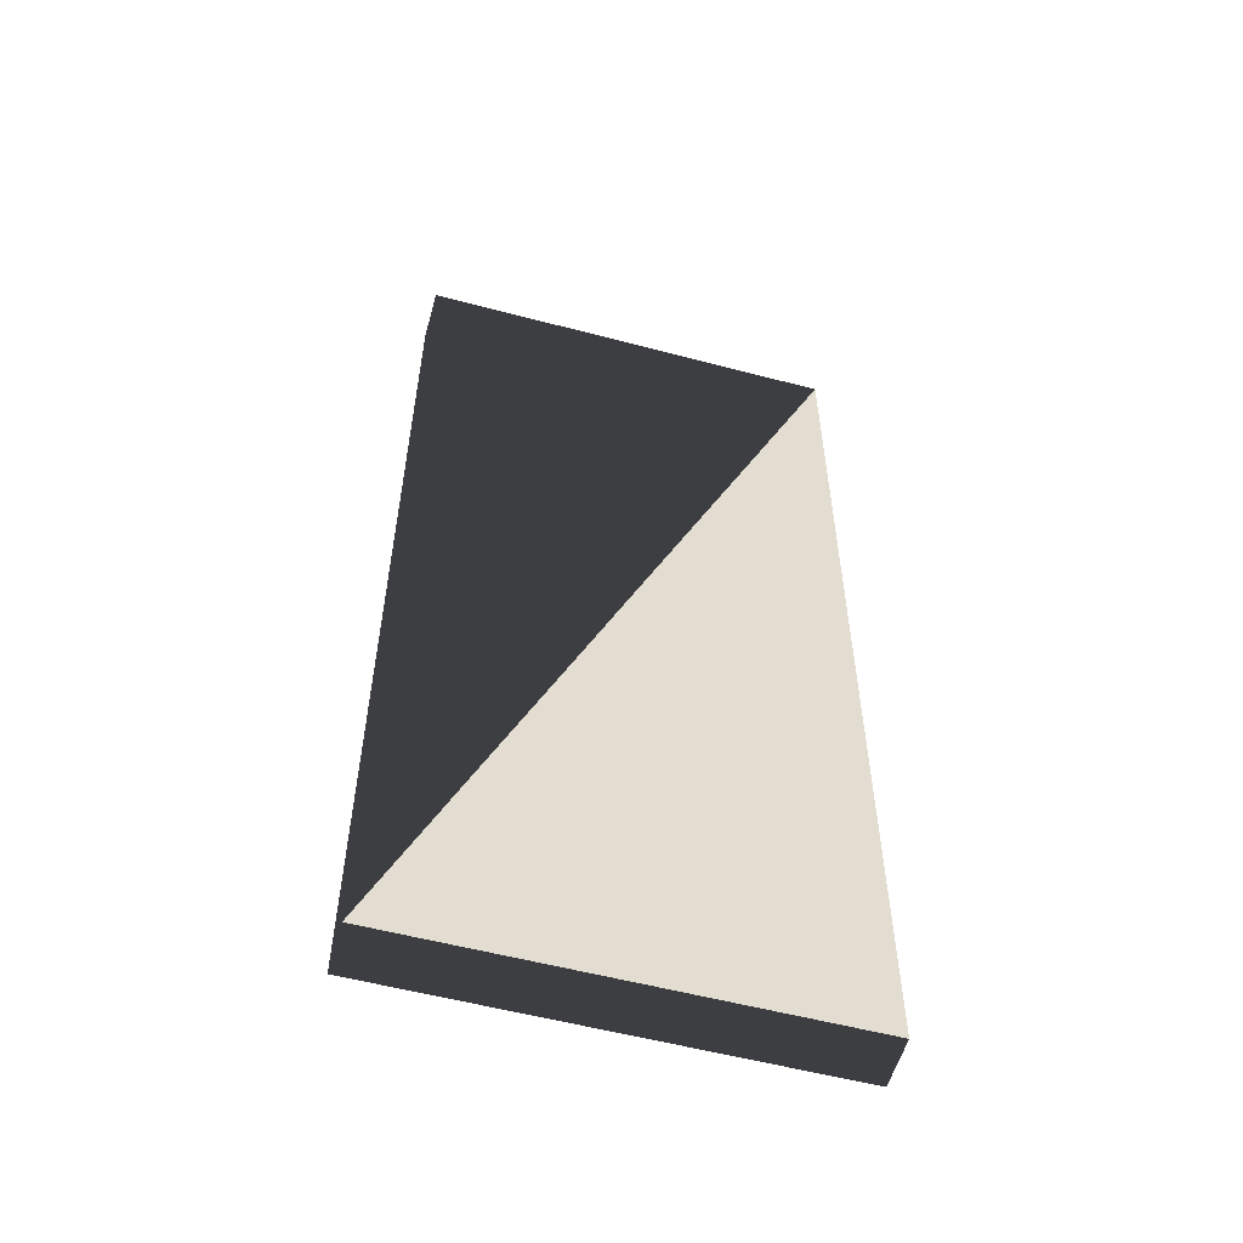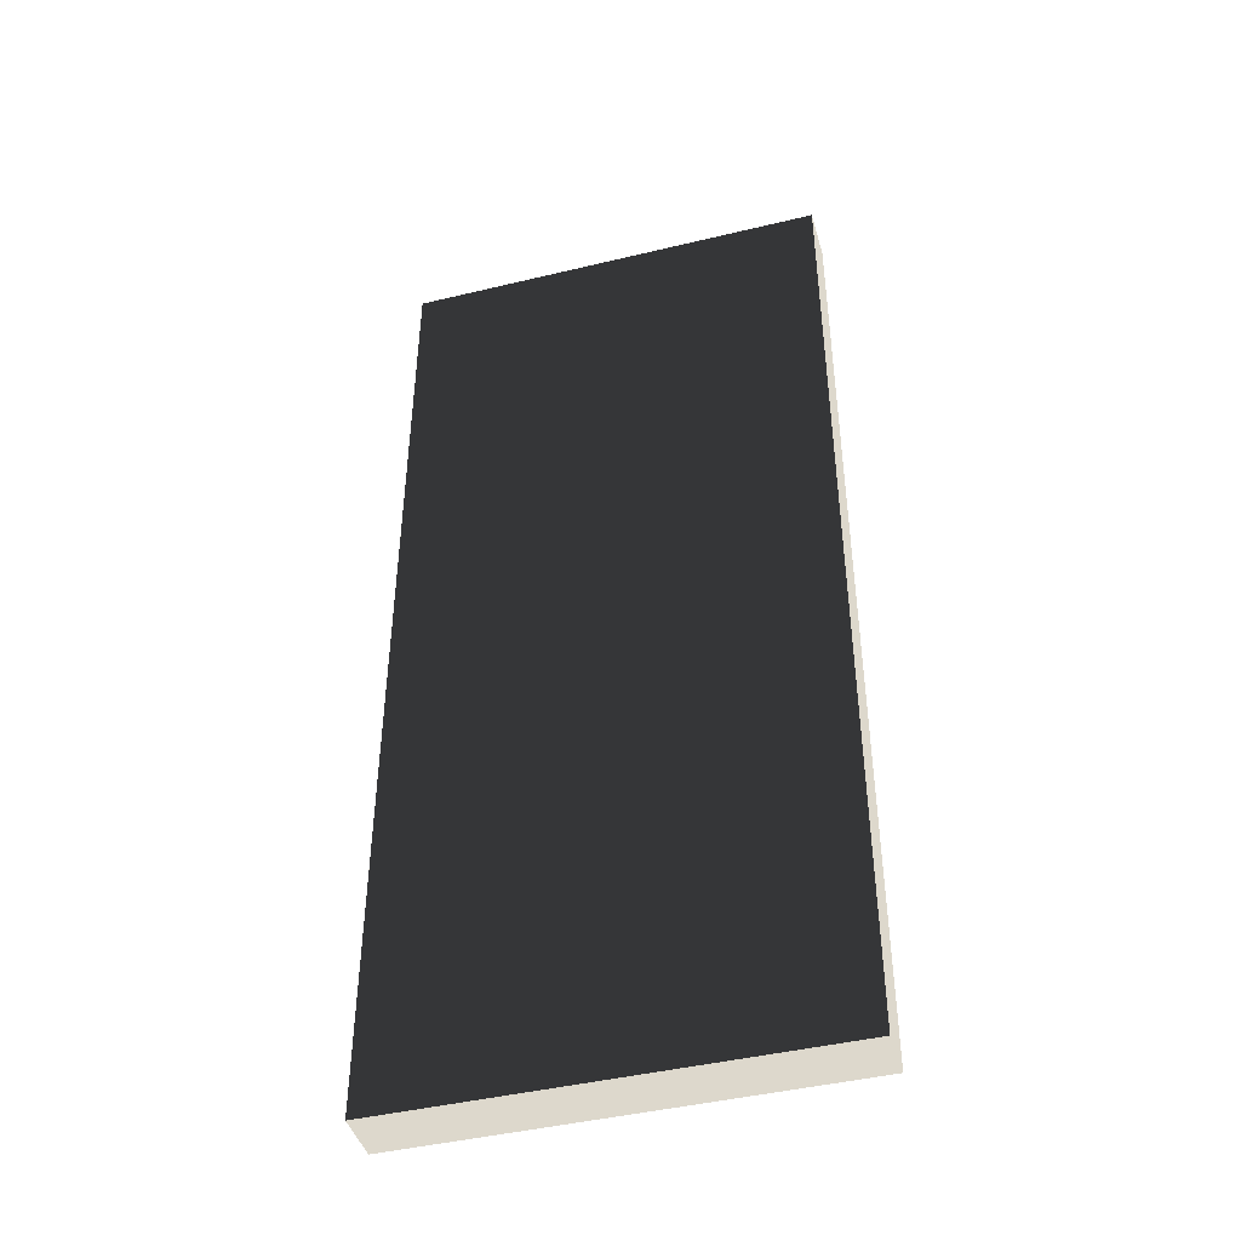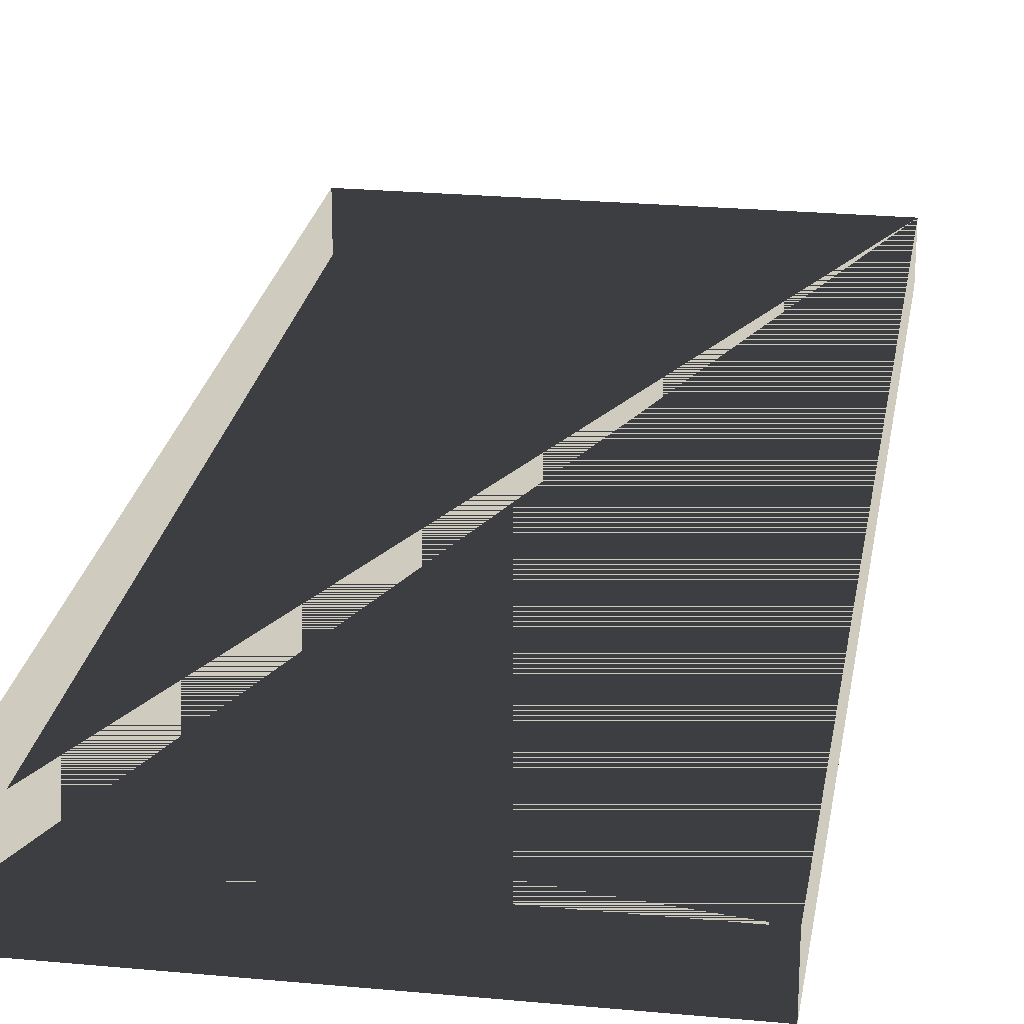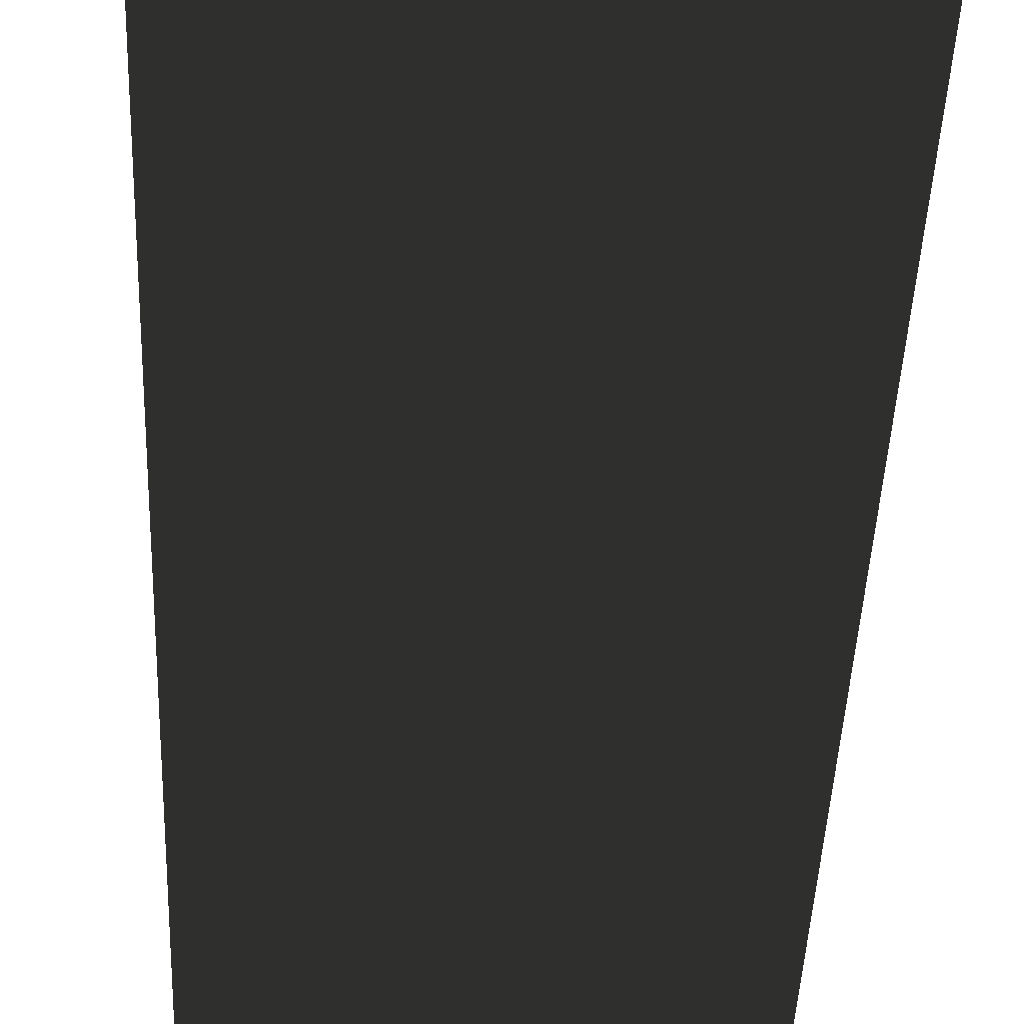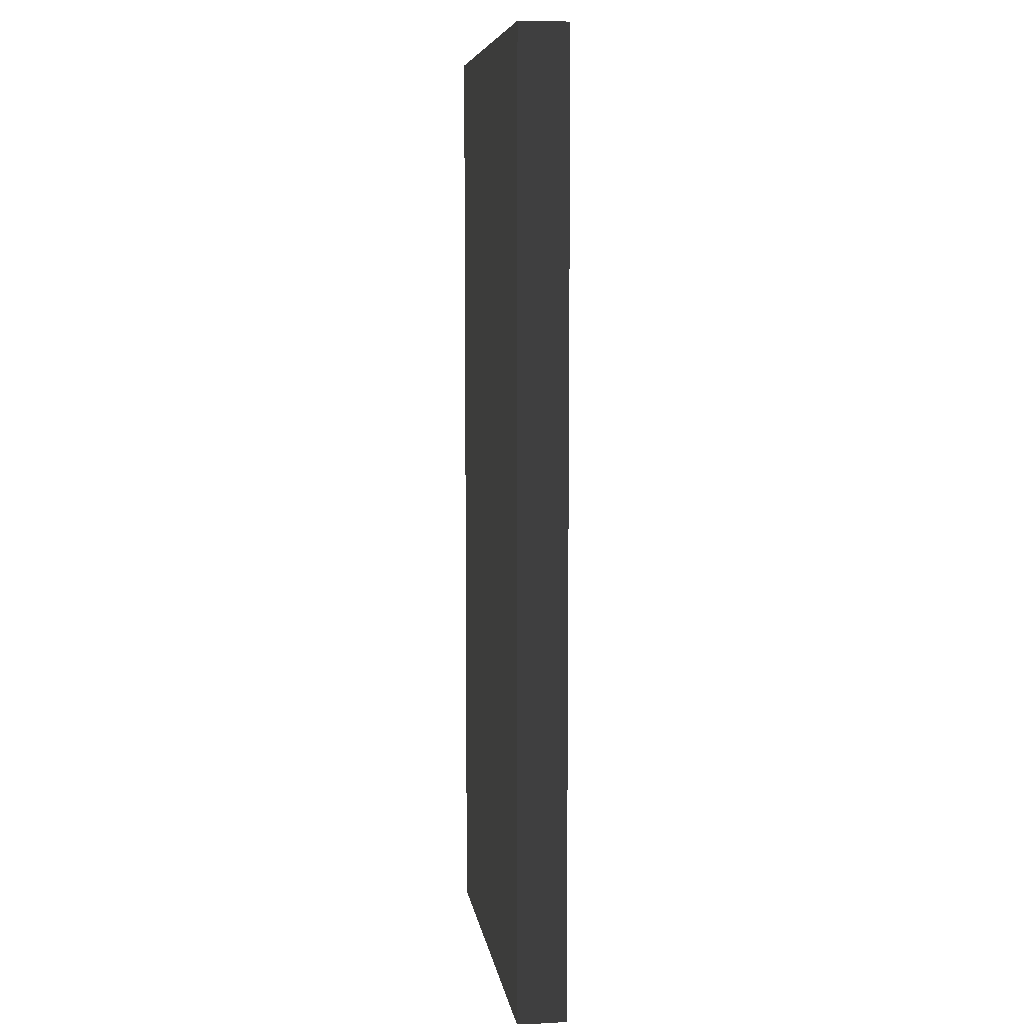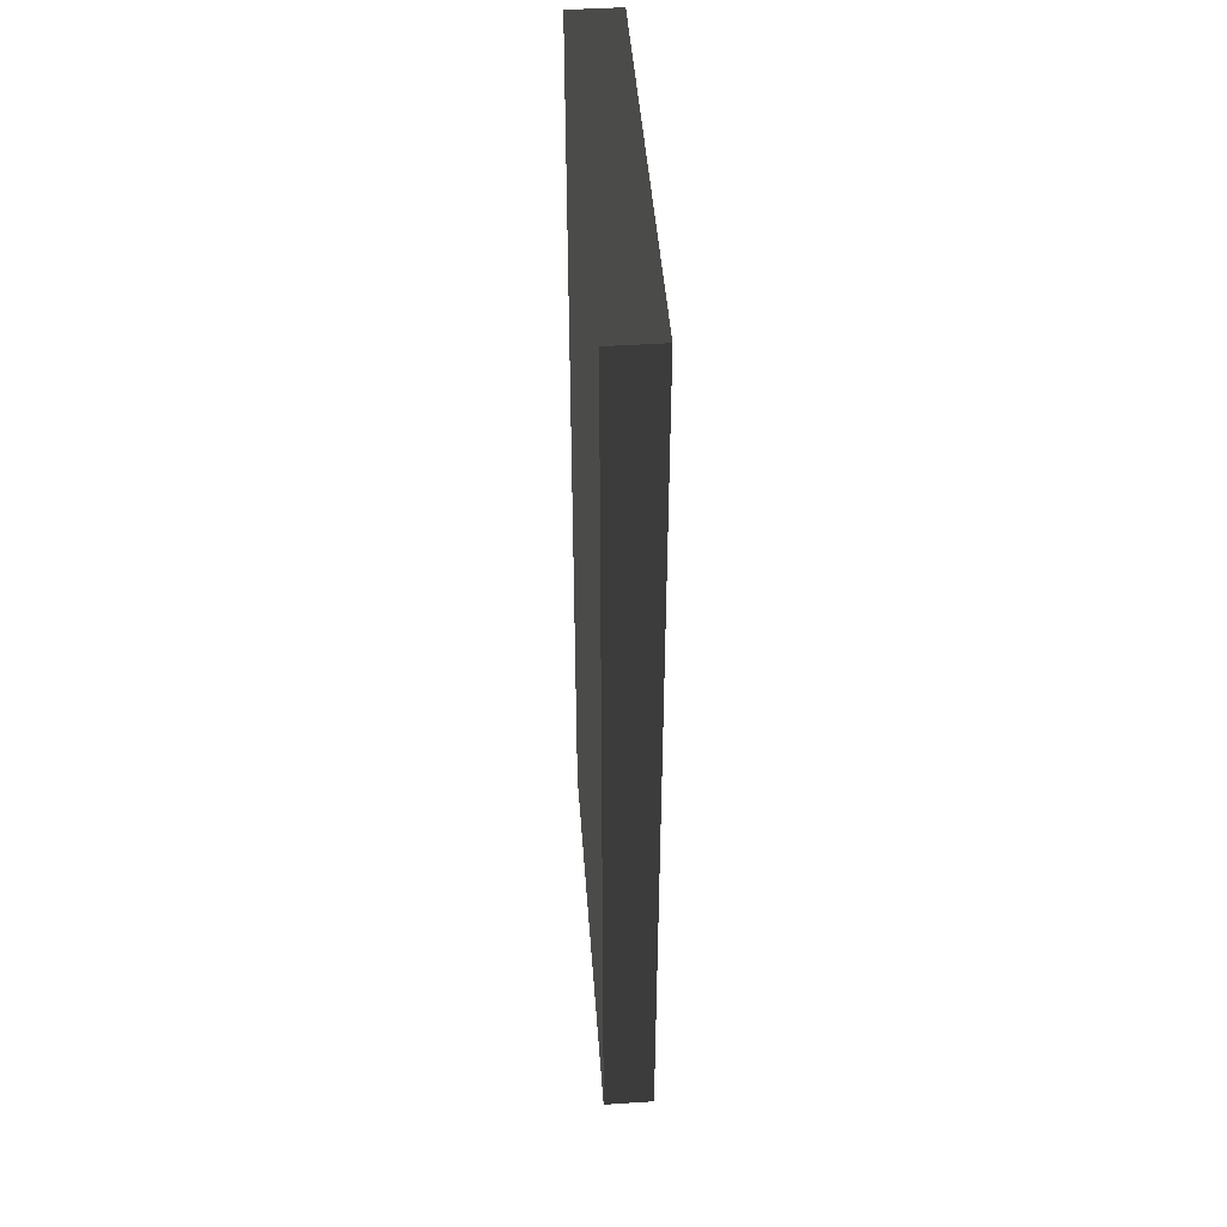
<metadata>
{"format":"obj","ext":"obj","renderer":"f3d","projection":"perspective","resolution":1024,"background":"white","views":[{"elev":-56.0,"azim":-15.5,"up":"+Y"},{"elev":-43.9,"azim":-164.2,"up":"+Y"},{"elev":23.7,"azim":9.0,"up":"+Z"},{"elev":-44.0,"azim":-2.3,"up":"+Z"},{"elev":7.4,"azim":-98.3,"up":"+Y"},{"elev":47.0,"azim":-94.2,"up":"+Y"}]}
</metadata>
<code>
v -0.8275 -1.953 -0.1
v 0.8275 -1.953 -0.1
v 0.8275 1.953 -0.1
v -0.8275 1.953 -0.1
v -0.8275 -1.953 0.1
v 0.8275 -1.953 0.1
v 0.8275 1.953 0.1
v -0.8275 1.953 0.1
f 1 2 3 4
f 5 6 7 6
f 1 5 8 4
f 2 6 7 3
f 1 2 6 5
f 4 3 7 8

</code>
